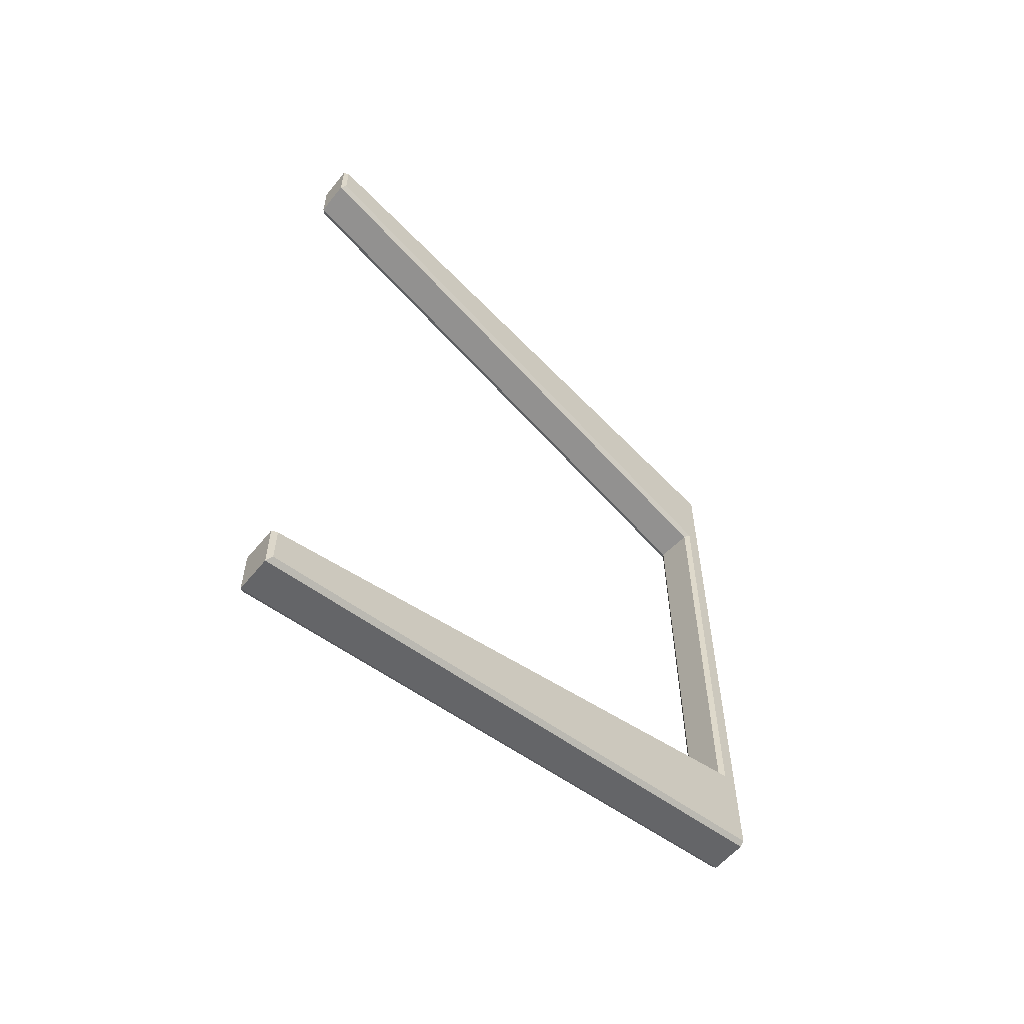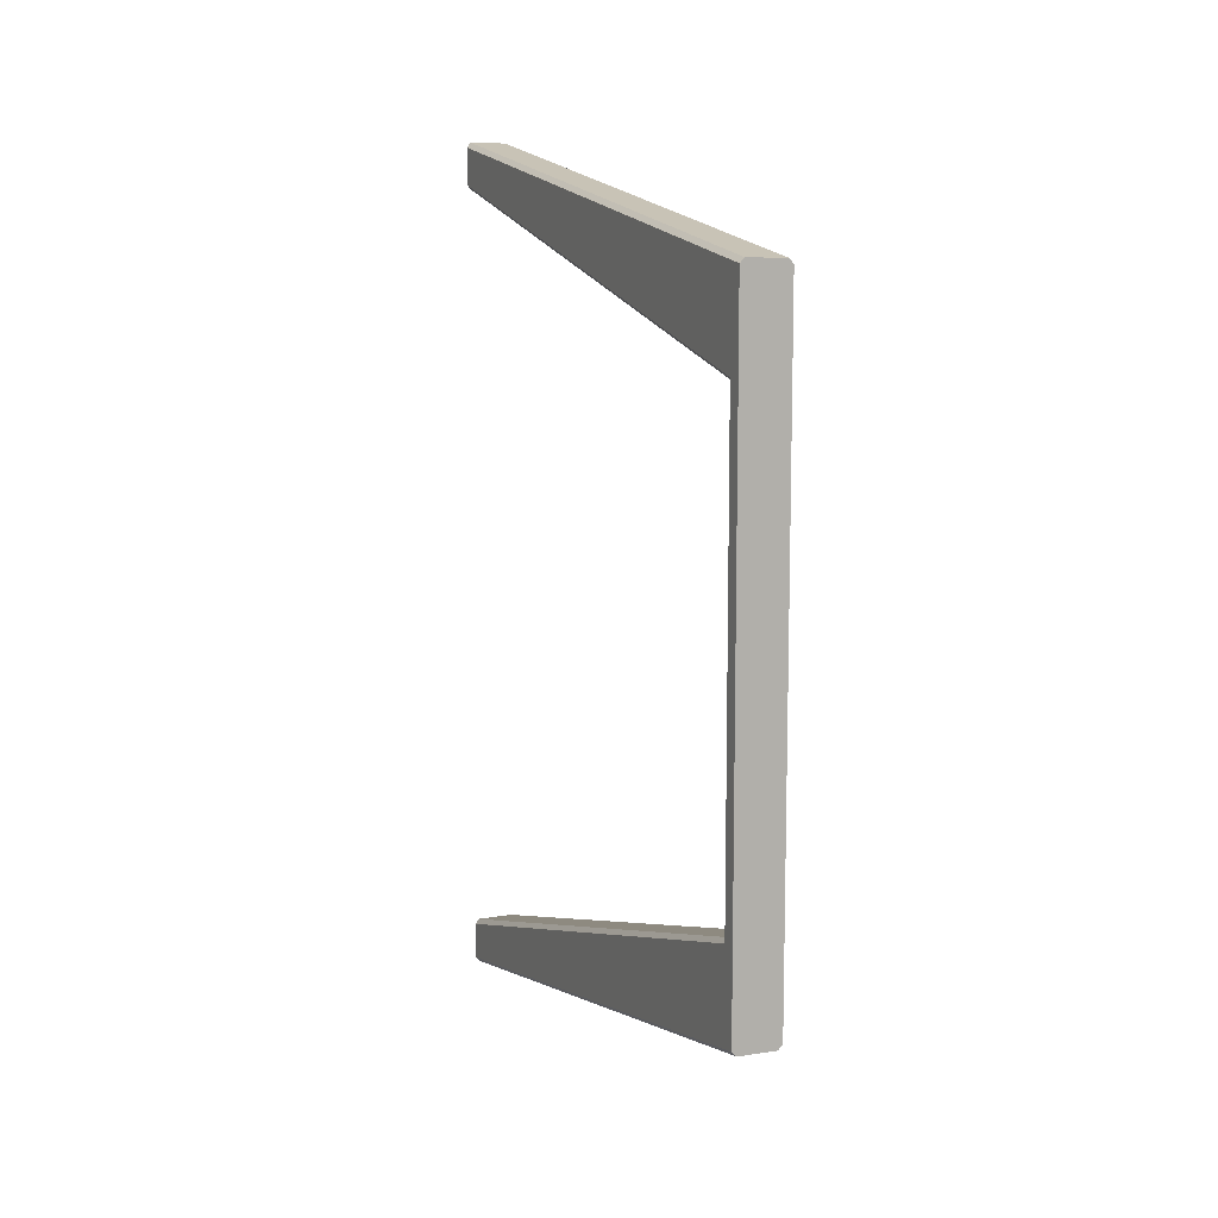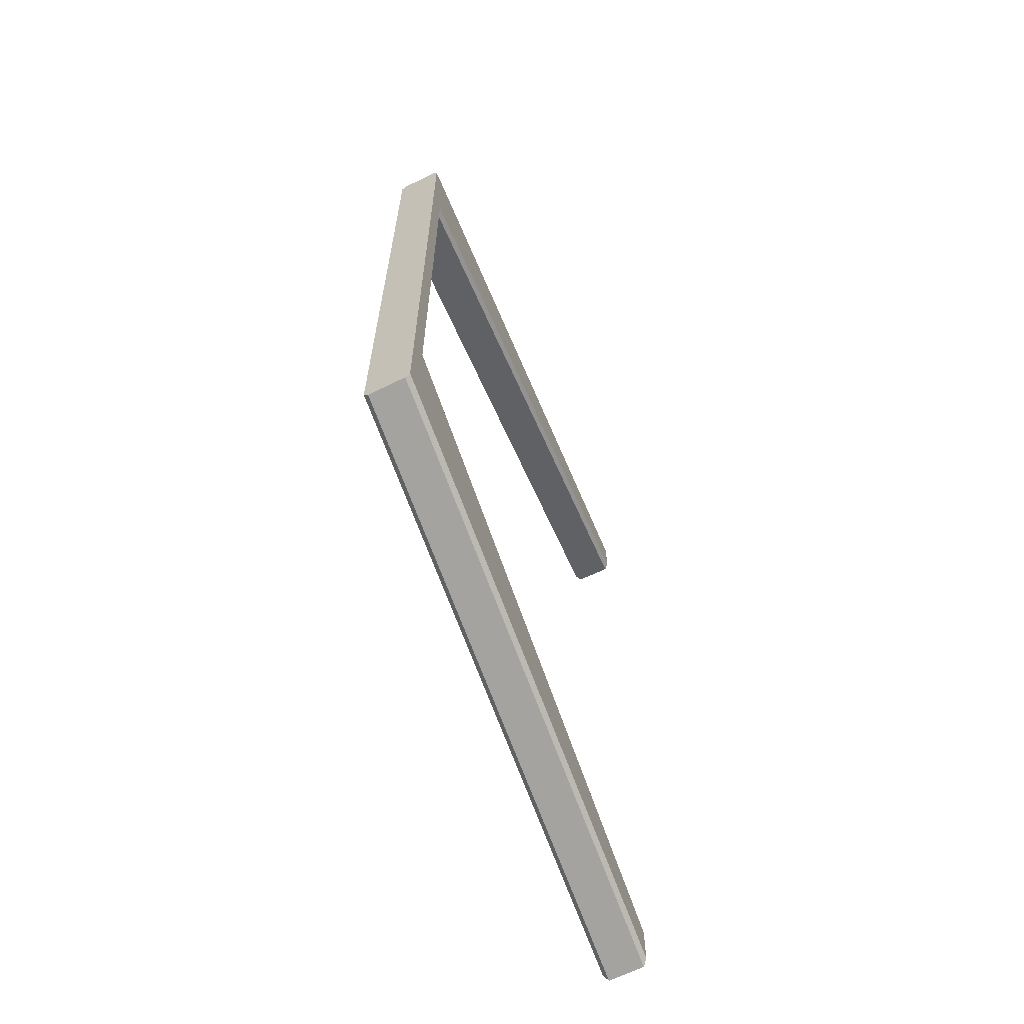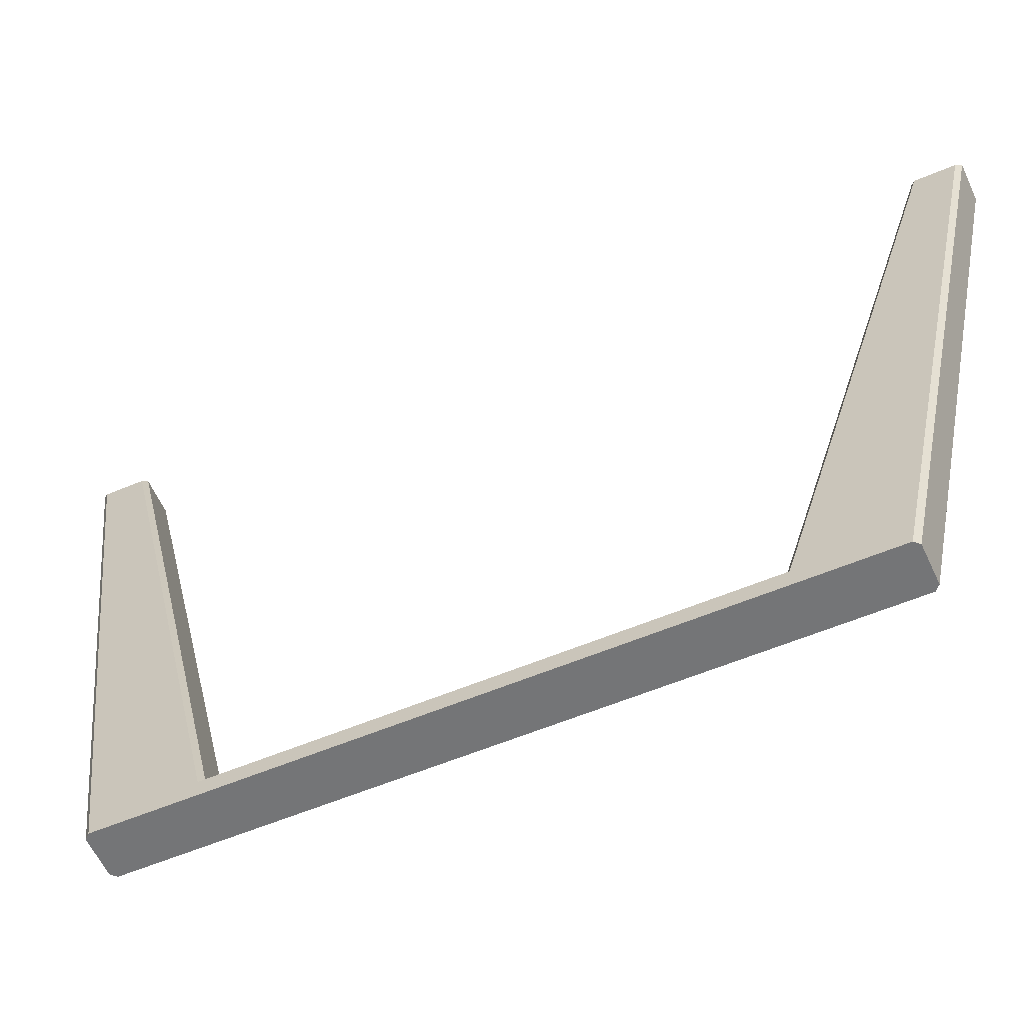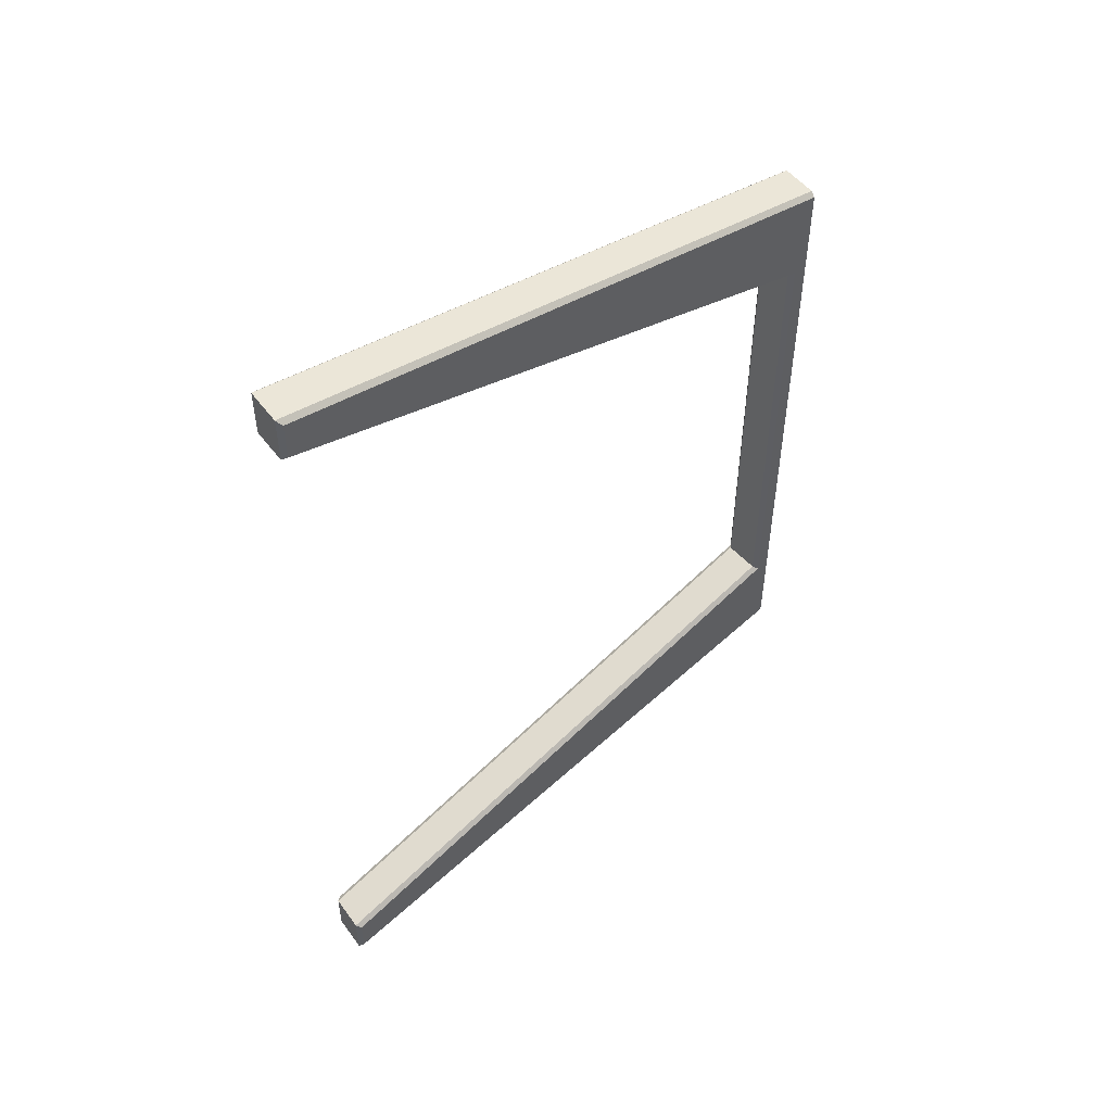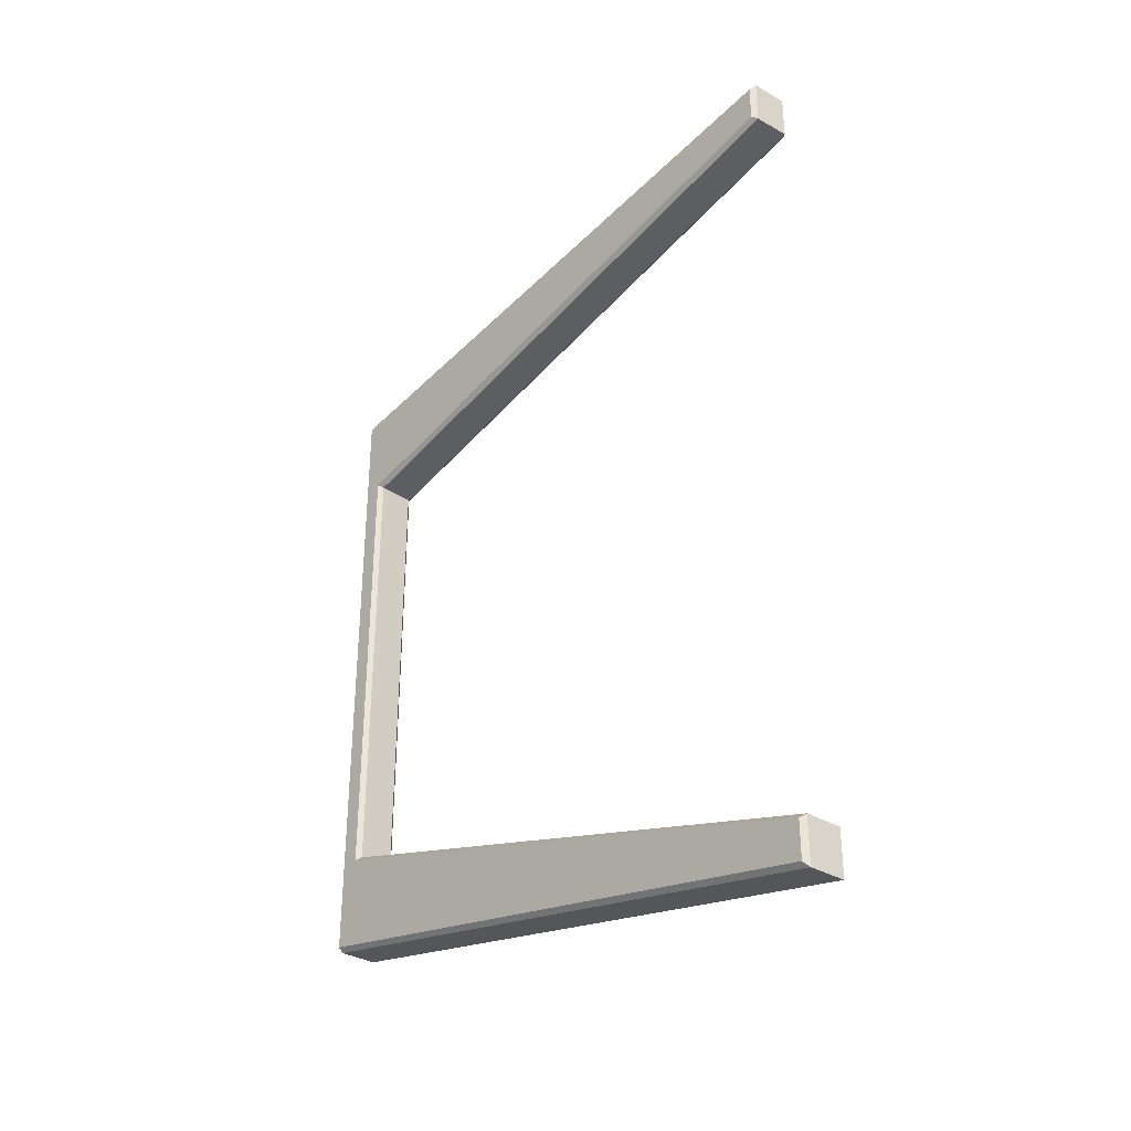
<metadata>
{"format":"obj","ext":"obj","renderer":"f3d","projection":"perspective","resolution":1024,"background":"white","views":[{"elev":-57.9,"azim":51.4,"up":"+Y"},{"elev":9.9,"azim":161.0,"up":"+Y"},{"elev":-64.0,"azim":-153.7,"up":"+Y"},{"elev":-56.5,"azim":-66.0,"up":"+Z"},{"elev":51.3,"azim":54.7,"up":"+Y"},{"elev":-32.8,"azim":-38.4,"up":"+Y"}]}
</metadata>
<code>
g legs-front
v 46.31 69.88 102
v 47.32 70.91 102
v 55.35 71.03 102
v 56.35 70.03 102
v 56.35 -70.03 102
v 55.35 -71.03 102
v 47.32 -70.91 102
v 46.31 -69.88 102
v 67.76 -93.1 232.4
v 66.84 -94.28 233.4
v 66.84 -94.28 233.4
v 67.76 93.1 232.4
v 67.76 84.9 232.4
v 56.62 50.66 105.1
v 56.62 -50.66 105.1
v 67.76 -84.9 232.4
v 66.84 94.28 233.4
v 66.84 94.28 233.4
v 58.81 94.16 233.4
v 46.66 -50.66 105.9
v 57.72 -84.67 232.4
v 58.8 -83.93 233.4
v 58.81 -83.92 233.4
v 47.74 -49.89 106.8
v 47.74 49.89 106.8
v 58.81 83.92 233.4
v 58.8 83.93 233.4
v 57.72 84.67 232.4
v 46.66 50.66 105.9
v 57.72 -92.95 232.4
v 58.8 -94.15 233.4
v 58.8 94.15 233.4
v 57.72 92.95 232.4
v 58.81 -94.16 233.4
v 66.84 -84.11 233.4
v 66.84 -84.11 233.4
v 55.71 49.89 106.1
v 55.71 -49.89 106.1
v 66.84 84.11 233.4
v 66.84 84.11 233.4
f 1 2 8
f 8 2 7
f 7 2 3
f 7 3 6
f 6 3 5
f 5 3 4
f 5 9 6
f 6 9 11
f 11 9 10
f 4 14 5
f 5 14 15
f 5 15 16
f 12 13 4
f 4 13 14
f 16 9 5
f 4 3 12
f 12 3 17
f 12 17 18
f 2 19 3
f 3 19 17
f 24 20 23
f 23 20 21
f 23 21 22
f 25 26 29
f 29 26 28
f 28 26 27
f 21 30 22
f 22 30 31
f 32 33 27
f 27 33 28
f 8 7 30
f 30 7 34
f 30 34 31
f 1 33 2
f 2 33 19
f 19 33 32
f 24 25 20
f 20 25 29
f 22 31 23
f 23 31 34
f 23 34 36
f 36 34 11
f 36 11 35
f 35 11 10
f 7 6 34
f 34 6 11
f 8 29 1
f 1 29 28
f 1 28 33
f 30 21 8
f 8 21 20
f 8 20 29
f 14 37 15
f 15 37 38
f 37 14 40
f 40 14 13
f 40 13 39
f 13 12 39
f 39 12 18
f 10 9 35
f 35 9 16
f 38 36 15
f 15 36 16
f 16 36 35
f 27 26 32
f 32 26 19
f 19 26 40
f 19 40 17
f 17 40 39
f 17 39 18
f 25 37 26
f 26 37 40
f 24 23 38
f 38 23 36
f 25 24 37
f 37 24 38

</code>
